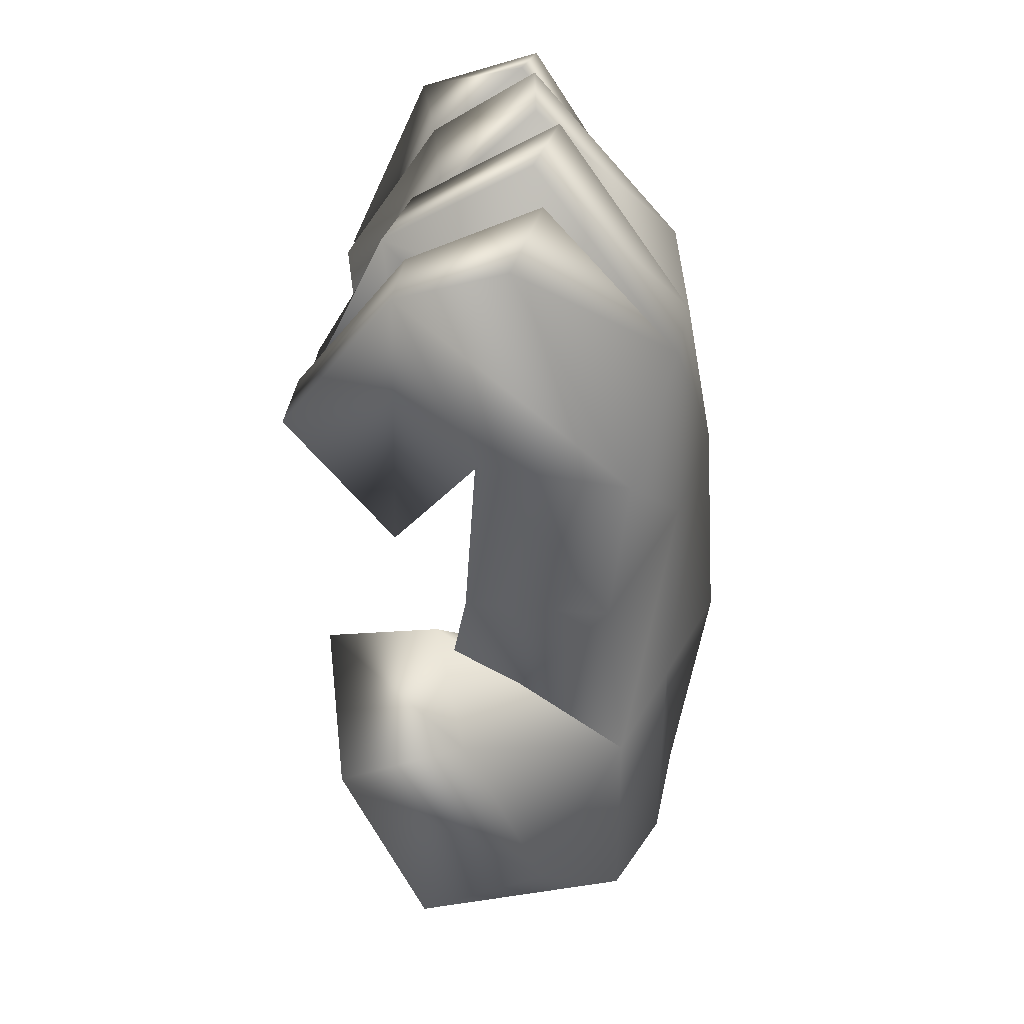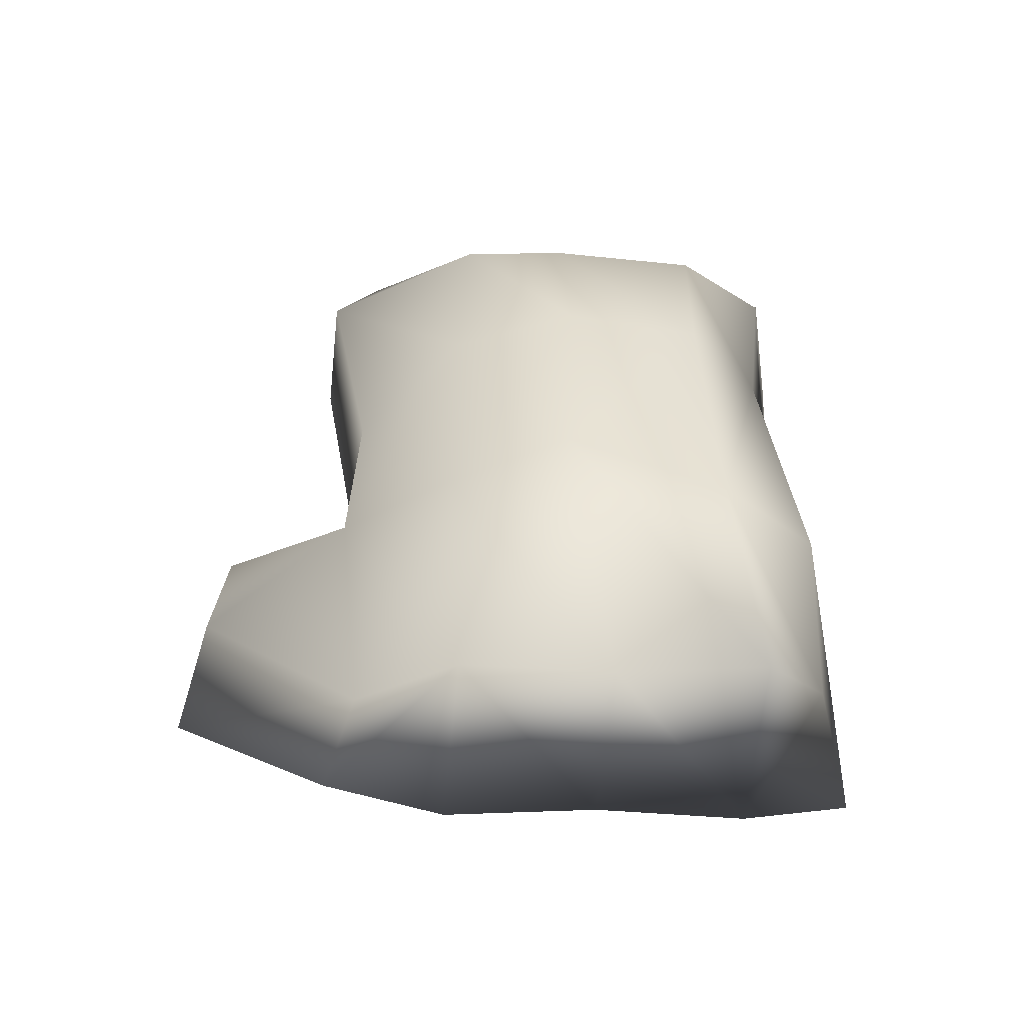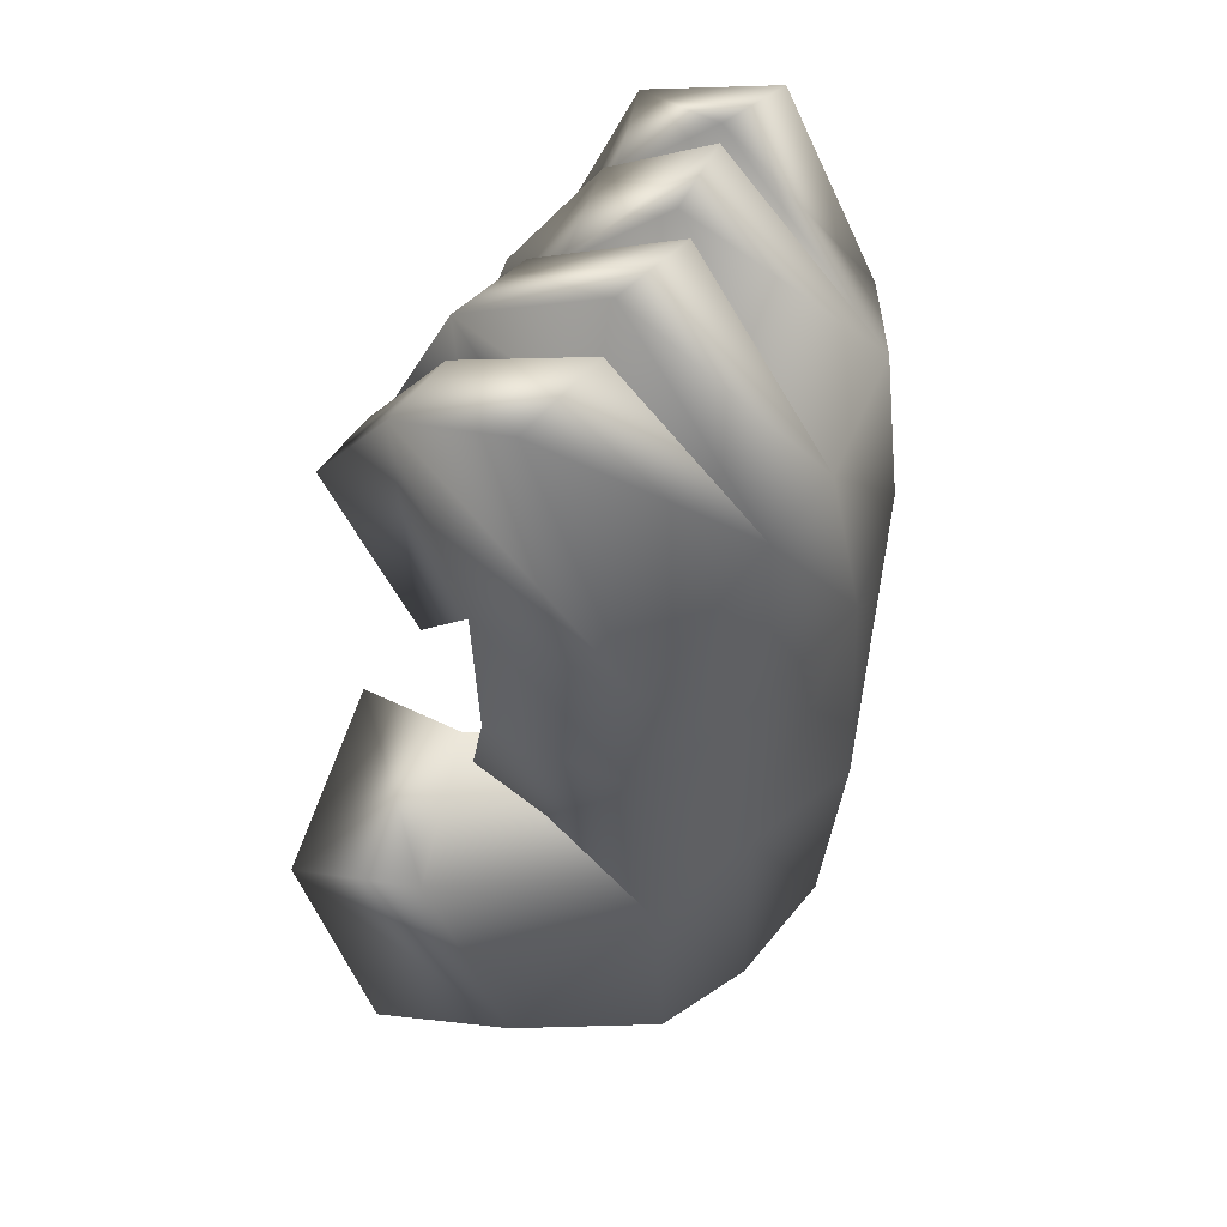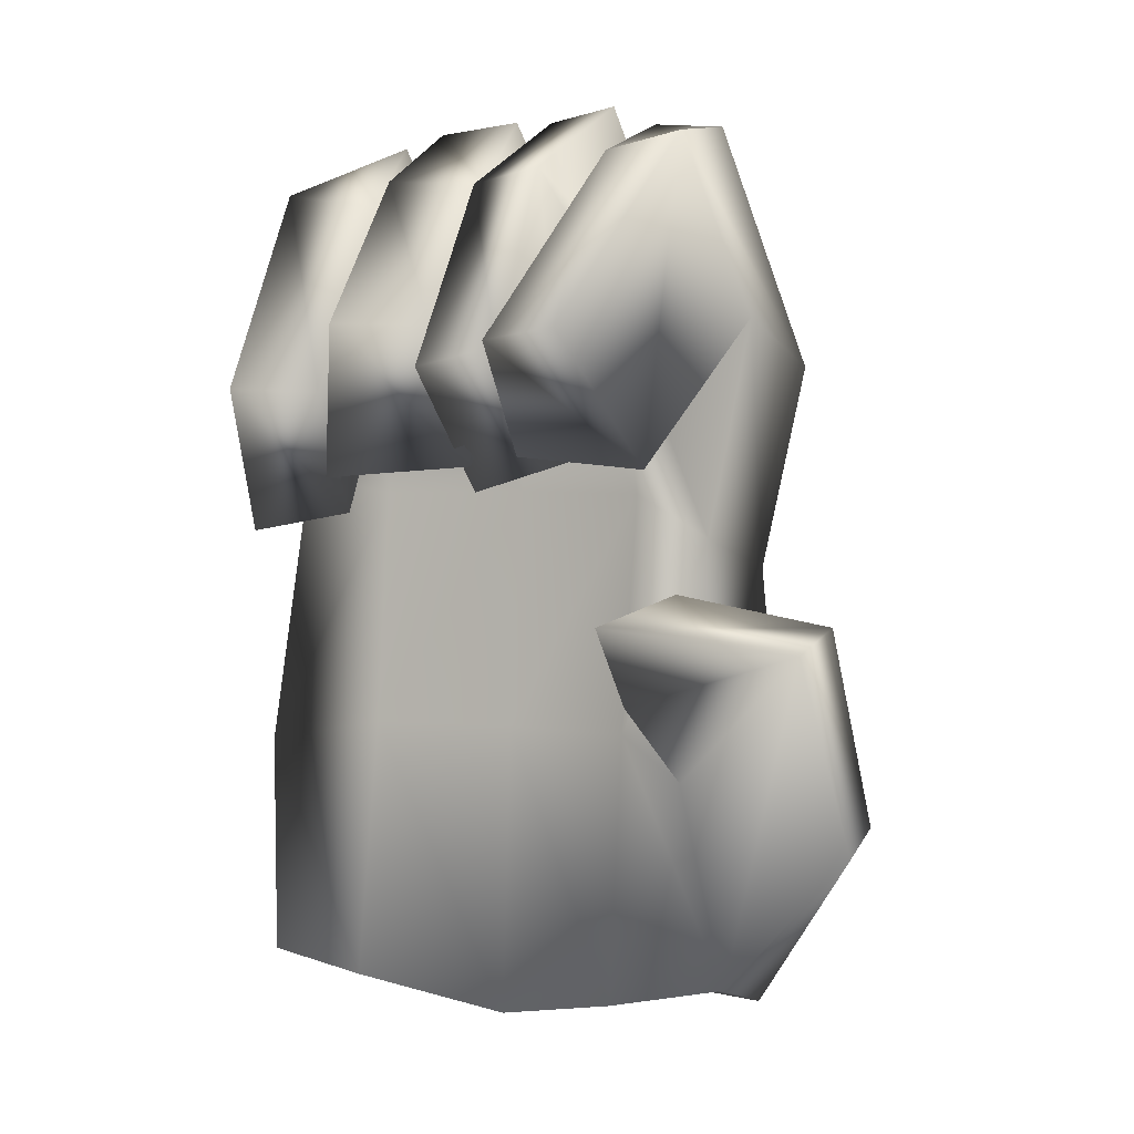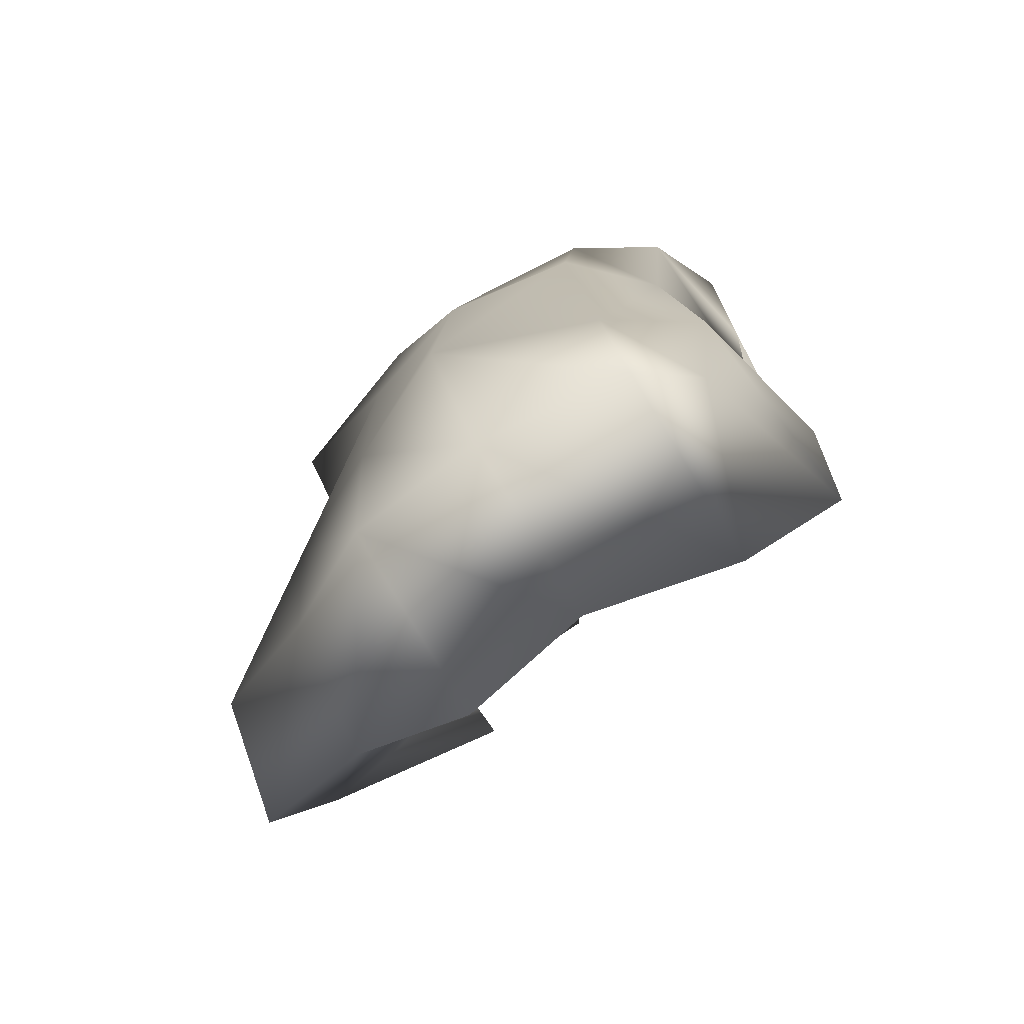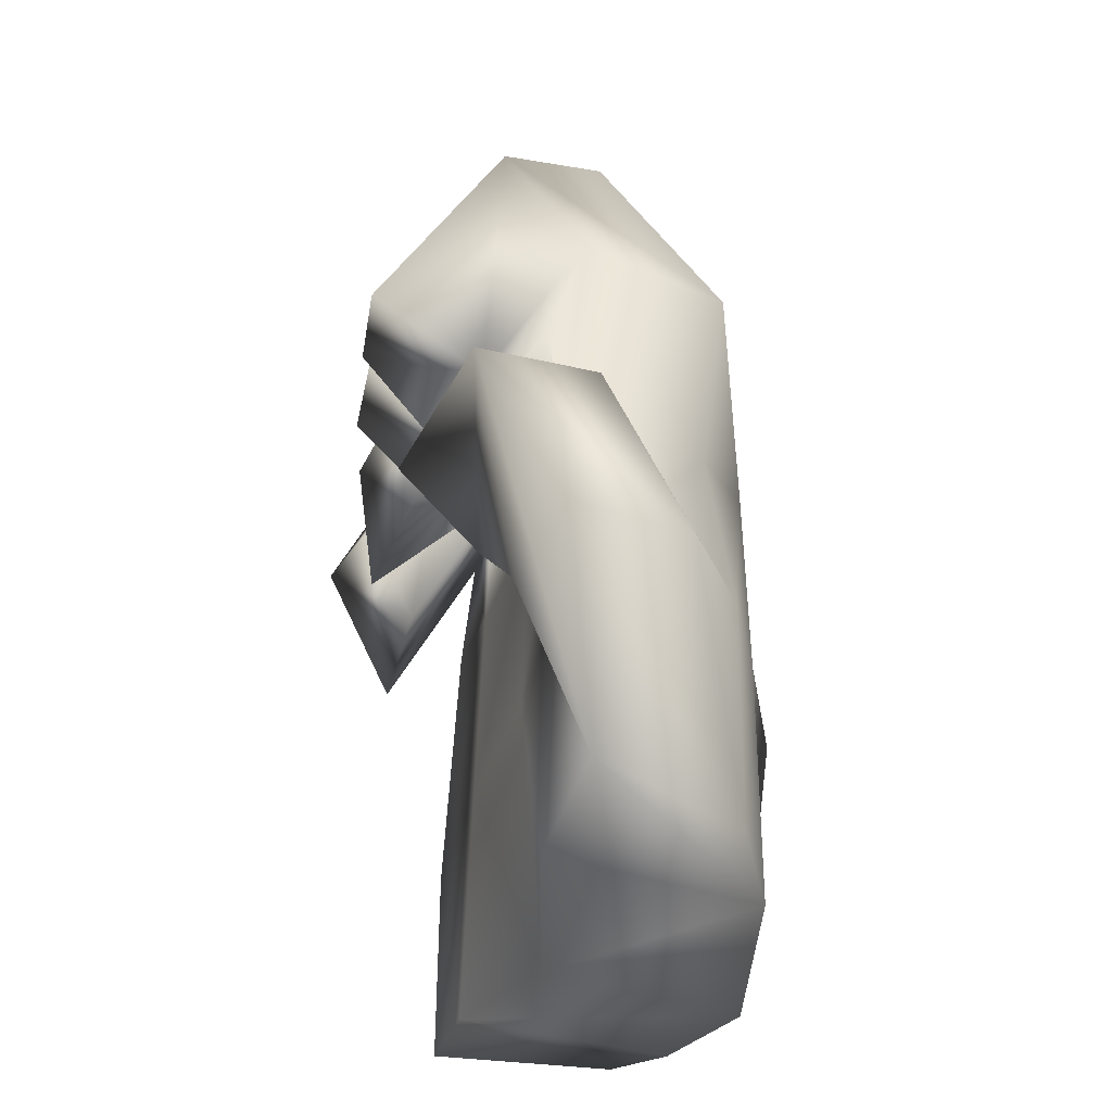
<metadata>
{"format":"obj","ext":"obj","renderer":"f3d","projection":"perspective","resolution":1024,"background":"white","views":[{"elev":39.3,"azim":-91.0,"up":"+Z"},{"elev":-50.9,"azim":-5.5,"up":"+Z"},{"elev":52.7,"azim":-66.8,"up":"+Z"},{"elev":-1.9,"azim":-153.0,"up":"+Z"},{"elev":-72.1,"azim":28.4,"up":"+Z"},{"elev":-43.9,"azim":-107.9,"up":"+Z"}]}
</metadata>
<code>
g s.0008
v -0.008513 -0.01185 0.00453
v -0.007693 -0.01188 -0.01161
v -0.01322 -0.008604 -0.01152
v -0.01467 -0.008395 0.00354
v -0.01385 0.004509 0.002466
v -0.01473 0.0003783 -0.009653
v -0.007571 0.0007843 -0.01096
v -0.008309 0.0005593 0.004999
v -0.008945 -0.002965 0.04201
v -0.007708 -0.01141 0.03077
v -0.01661 -0.008097 0.02731
v -0.01423 -0.0009548 0.04094
v -0.02215 0.00206 0.01129
v -0.02257 -0.002909 -0.0001996
v 0.01669 -3.883e-05 0.004375
v 0.01641 -1.055e-05 -0.008985
v 0.01297 -0.01012 -0.01002
v 0.01396 -0.009433 0.004001
v 0.008023 0.008318 0.02539
v 0.007252 0.003364 0.03731
v 0.007756 -0.0004215 0.03053
v 0.007936 0.004949 0.01837
v 0.008849 7.079e-05 0.005581
v 0.01014 0.0001923 -0.01024
v 0.009549 -0.01249 -0.01067
v 0.008301 -0.01235 0.005119
v -0.001711 -0.01546 0.004879
v 0.0007066 -0.01357 -0.01311
v 0.001035 -0.001955 -0.01233
v -0.0004671 -0.0001089 0.005429
v -0.0006366 0.004818 0.03774
v -0.001736 -0.0006206 0.03039
v -0.001651 -0.01262 0.02999
v -0.001153 -0.004185 0.0431
v 0.006049 0.003503 0.03869
v 0.007357 -0.01241 0.03006
v 0.005936 -0.002863 0.04277
v -0.01412 -0.007215 0.01507
v -0.008207 -0.01199 0.01876
v -0.01448 0.001845 0.01645
v -0.0168 0.0009167 0.02927
v -0.009182 0.0002658 0.01928
v -0.007836 0.000561 0.03128
v -0.001158 -0.0003431 0.01972
v 0.008259 -0.0001753 0.01988
v 0.01421 -0.0001955 0.02117
v 0.01483 -0.001115 0.03047
v 0.01178 -0.009262 0.02022
v 0.01268 -0.009764 0.02944
v 0.007079 -0.01379 0.01953
v -0.001105 -0.01454 0.01938
v -0.01453 0.005717 0.03946
v -0.01015 0.01292 0.02767
v -0.01243 0.00622 0.02022
v -0.004271 0.006203 0.02124
v -0.003255 -0.004218 0.02394
v -0.009485 0.005062 0.03889
v -0.00412 0.005638 0.03167
v -0.005322 0.01224 0.0273
v -0.006365 -0.002455 0.04327
v -0.005873 0.006587 0.038
v -0.005861 0.01178 0.02698
v -0.006995 0.0049 0.02092
v -0.0009271 0.005135 0.01933
v -0.0004097 0.01129 0.02616
v 0.0005626 -0.002803 0.04303
v -0.0003468 0.003012 0.03801
v 9.253e-05 0.008793 0.02889
v -0.001672 0.007043 0.02071
v 0.007785 0.007809 0.02033
v 0.00649 0.009512 0.0293
v 0.01276 0.004311 0.03826
v 0.01472 -0.003225 0.03959
v 0.008155 -0.002101 0.04196
v 0.01498 0.004694 0.01746
v 0.01354 0.009547 0.02576
v -0.02417 0.00476 -0.001372
v -0.02312 0.009606 0.009707
v -0.01161 0.0108 0.01126
v -0.01093 0.005705 0.006734
v -0.009911 0.002263 0.009686
v -0.01329 0.003754 0.0132
f 4 3 2 1
f 8 7 6 5
f 2 3 6 7
f 12 11 10 9
f 14 3 4 13
f 18 17 16 15
f 22 21 20 19
f 15 16 24 23
f 24 16 17 25
f 26 25 17 18
f 1 2 28 27
f 2 7 29 28
f 30 29 7 8
f 34 33 32 31
f 27 28 25 26
f 28 29 24 25
f 23 24 29 30
f 37 36 21 35
f 39 10 11 38
f 38 11 41 40
f 40 41 43 42
f 42 43 32 44
f 44 32 21 45
f 45 21 47 46
f 46 47 49 48
f 48 49 36 50
f 50 36 33 51
f 51 33 10 39
f 1 27 51 39
f 27 26 50 51
f 26 18 48 50
f 18 15 46 48
f 15 23 45 46
f 23 30 44 45
f 30 8 42 44
f 8 5 40 42
f 5 4 38 40
f 4 1 39 38
f 52 41 11 12
f 54 41 52 53
f 56 10 43 55
f 57 52 12 9
f 58 9 10 56
f 59 57 9 58
f 58 56 55 59
f 55 43 41 54
f 53 52 57 59
f 59 55 54 53
f 60 10 33 34
f 61 43 10 60
f 63 43 61 62
f 61 60 34 31
f 64 32 43 63
f 65 31 32 64
f 62 61 31 65
f 65 64 63 62
f 66 33 36 37
f 67 32 33 66
f 69 32 67 68
f 67 66 37 35
f 70 21 32 69
f 71 35 21 70
f 68 67 35 71
f 71 70 69 68
f 73 49 47 72
f 74 36 49 73
f 20 21 36 74
f 74 73 72 20
f 75 47 21 22
f 76 72 47 75
f 19 20 72 76
f 76 75 22 19
f 77 6 3 14
f 78 5 6 77
f 80 5 78 79
f 78 77 14 13
f 81 4 5 80
f 82 13 4 81
f 79 78 13 82
f 82 81 80 79

</code>
